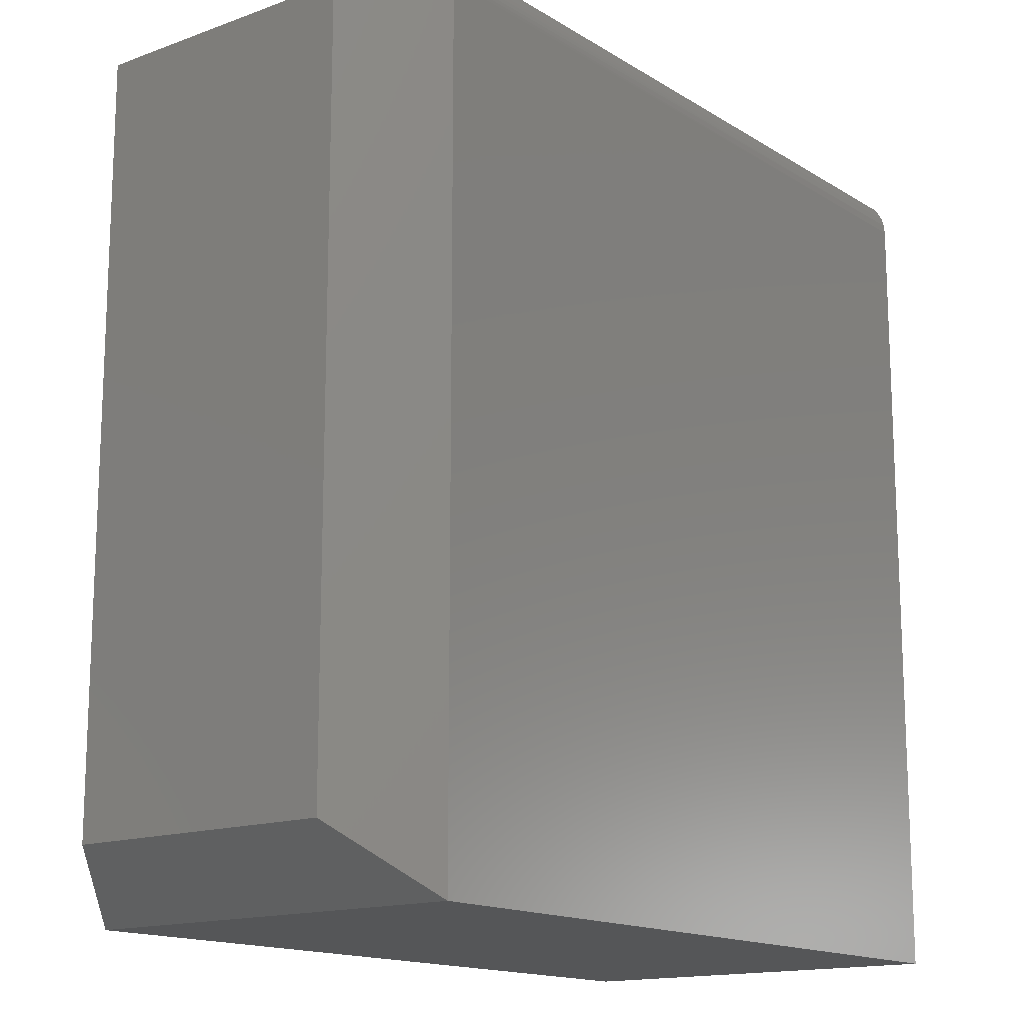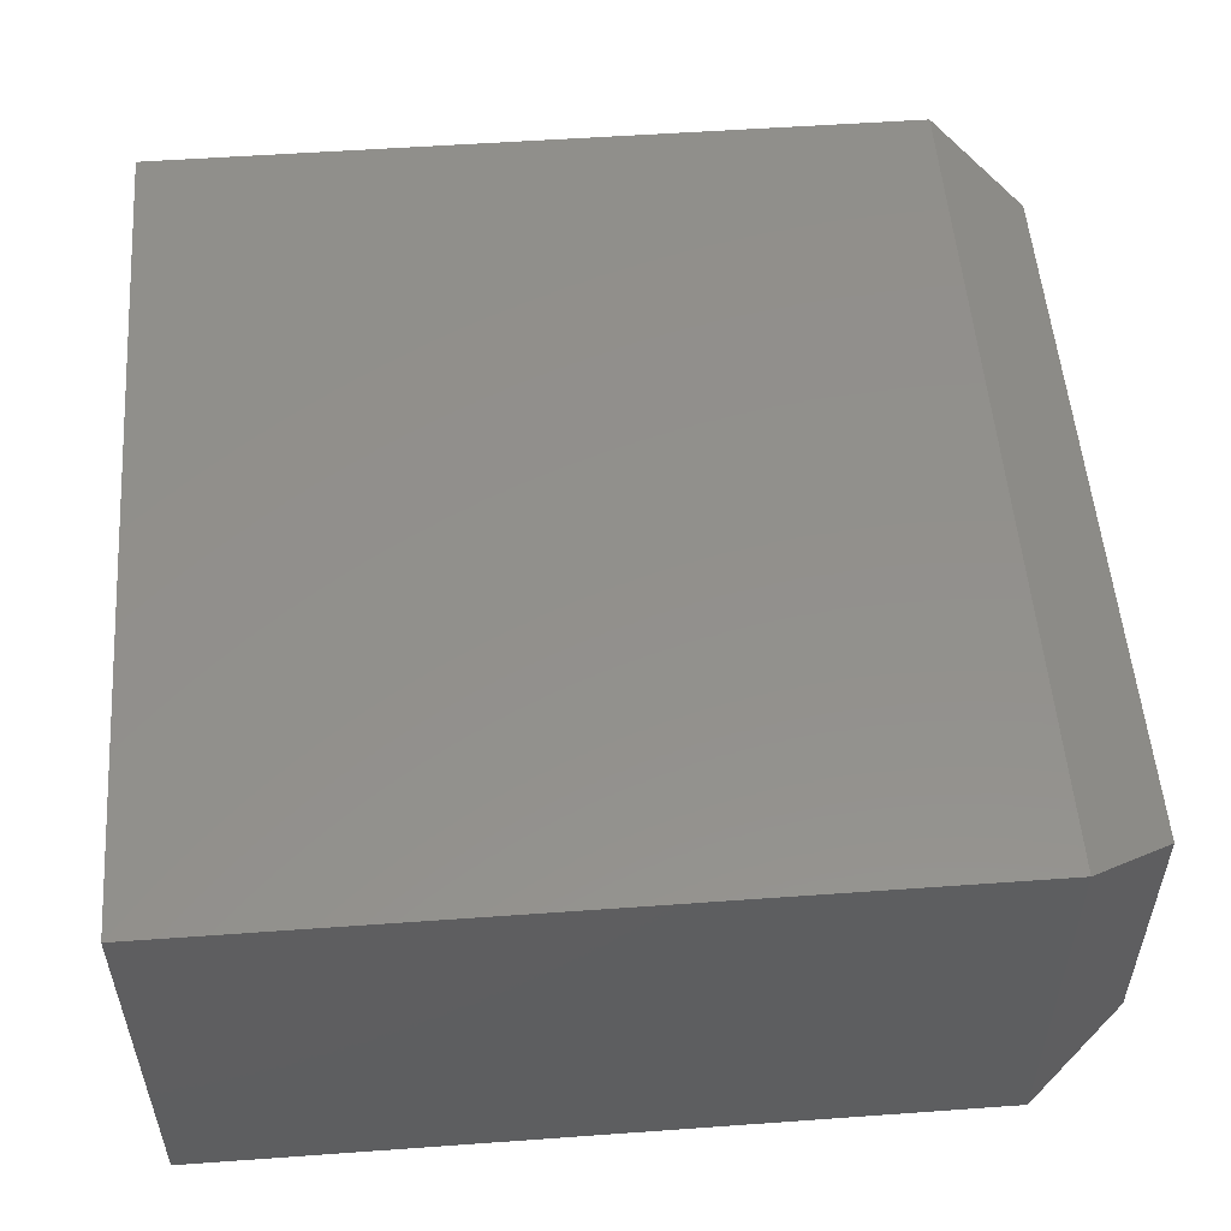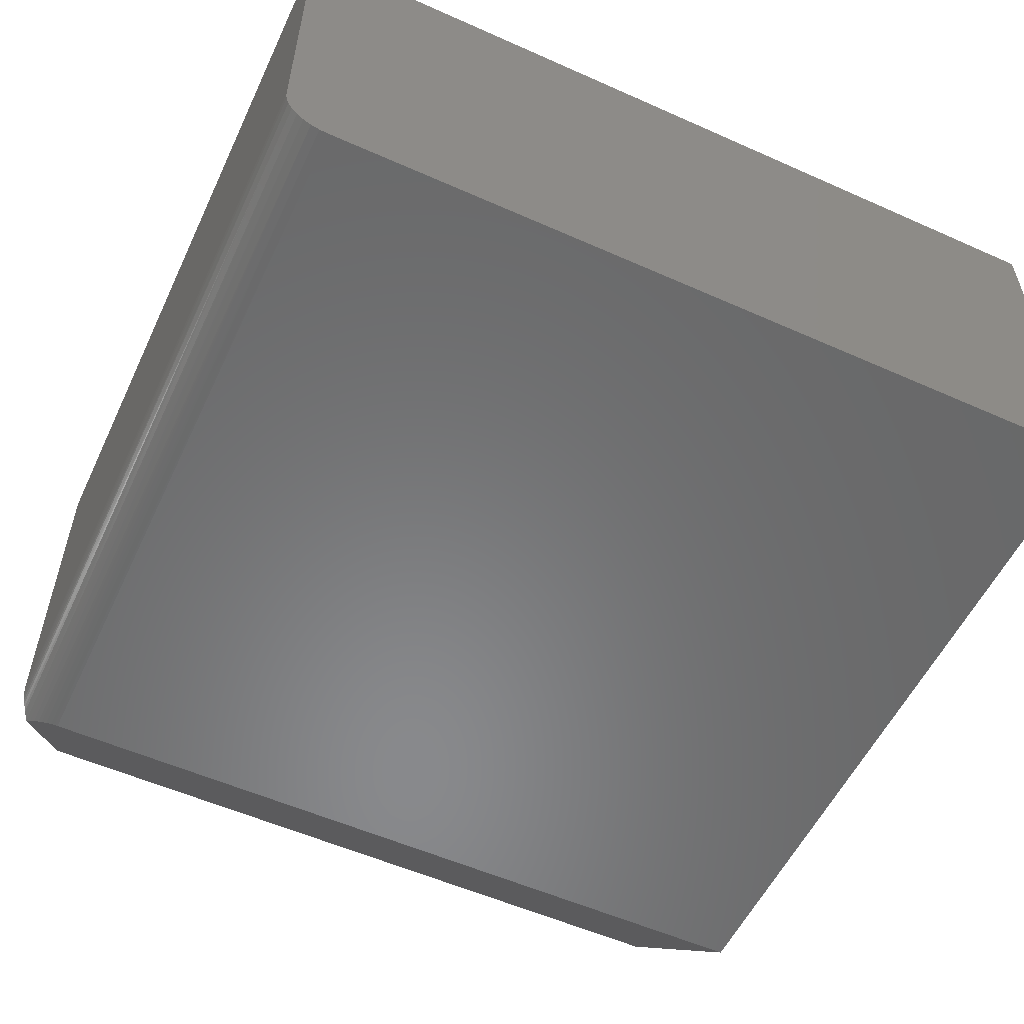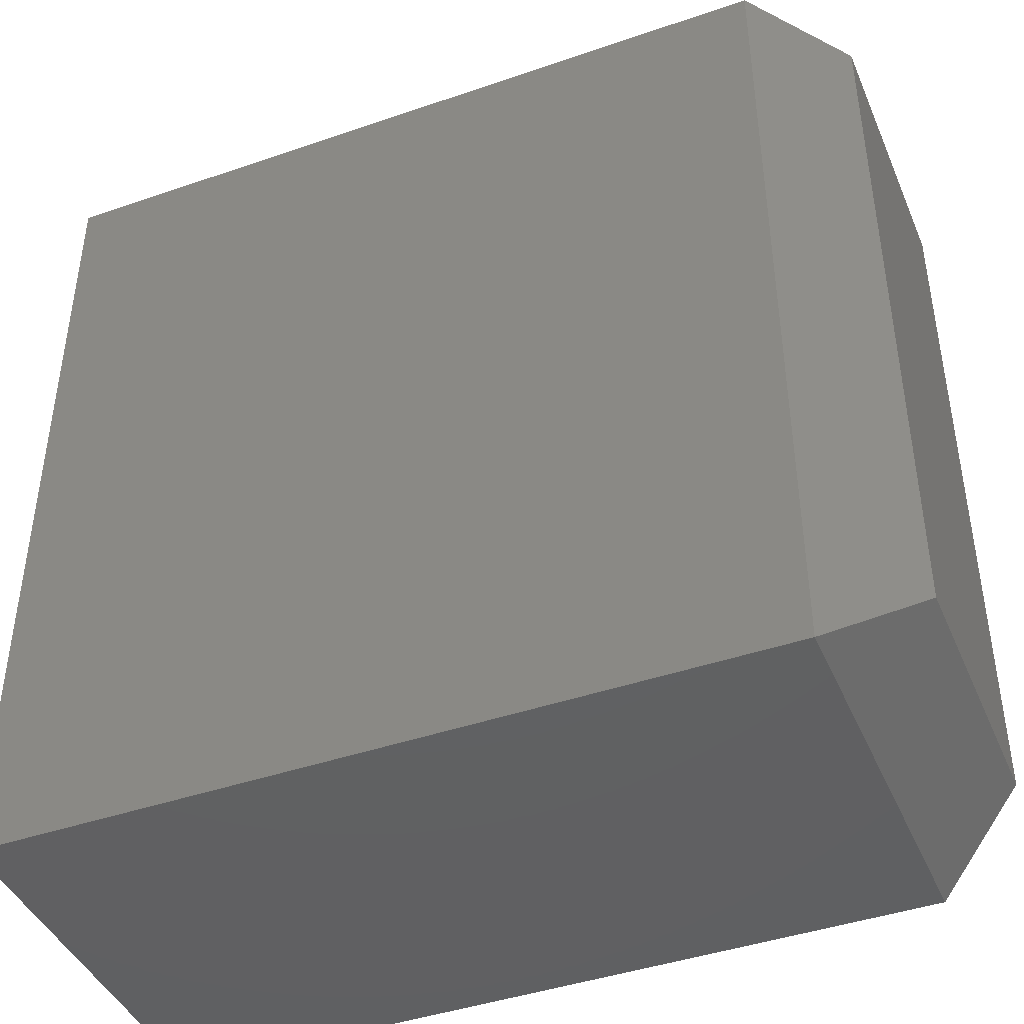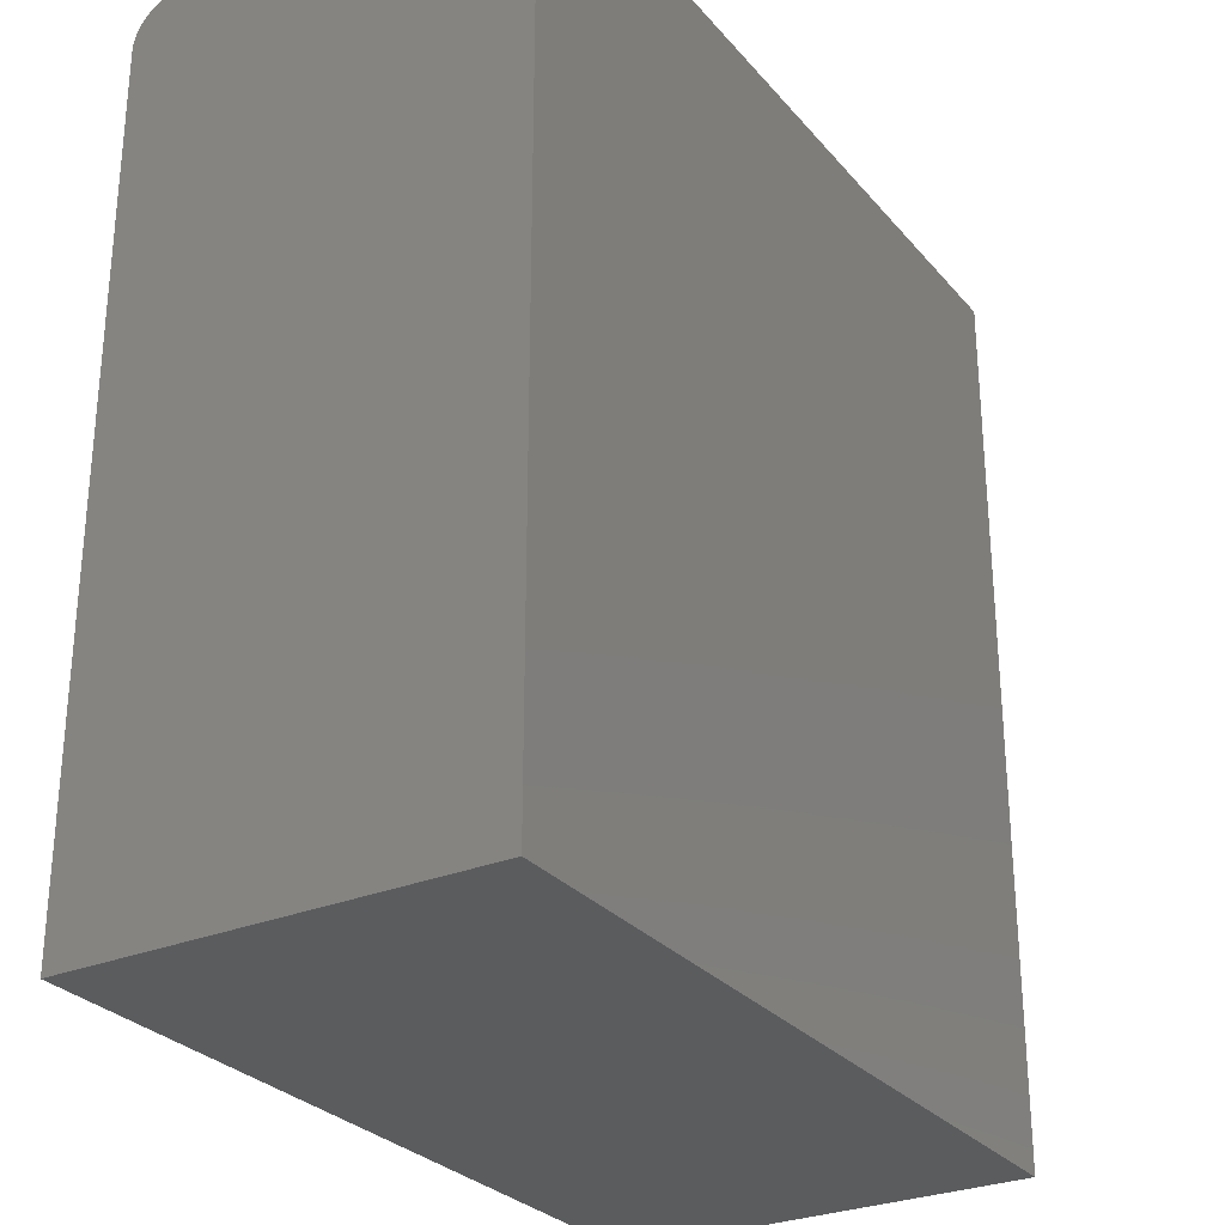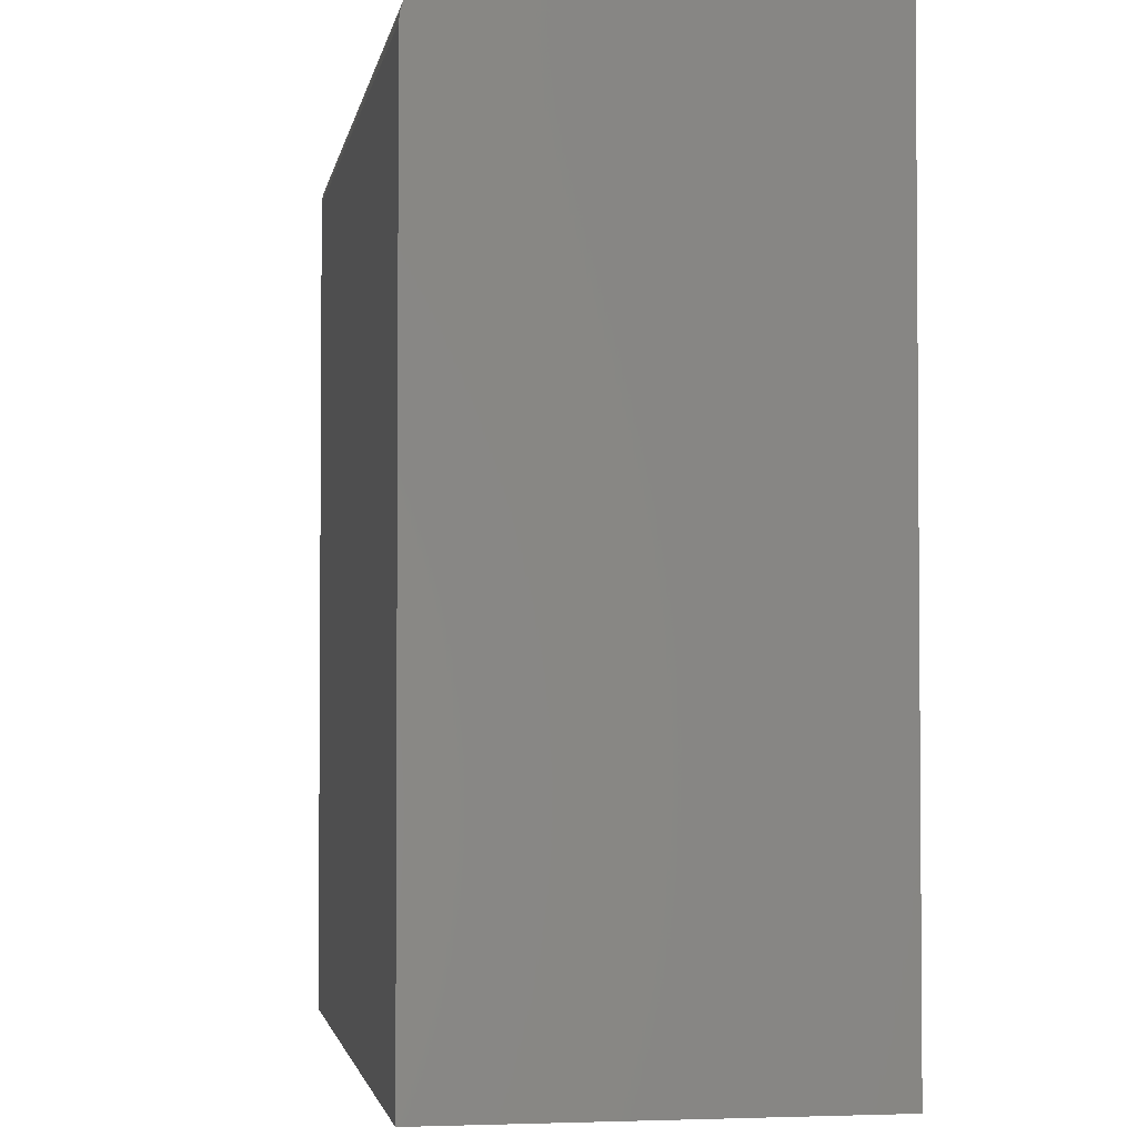
<metadata>
{"format":"stl","ext":"stl","renderer":"f3d","projection":"perspective","resolution":1024,"background":"white","views":[{"elev":-15.1,"azim":127.9,"up":"+Y"},{"elev":53.4,"azim":-4.4,"up":"+Z"},{"elev":-55.5,"azim":-115.1,"up":"+Z"},{"elev":-43.2,"azim":22.2,"up":"+Y"},{"elev":-28.5,"azim":-58.2,"up":"+Y"},{"elev":-2.7,"azim":-99.4,"up":"+Y"}]}
</metadata>
<code>
# stl→obj: 36 verts, 68 faces
v 0.75 0.6406 0.1094
v 0.75 -0.6406 0.1094
v 0.5938 -0.75 0
v 0.5938 0.6719 0
v 0.5941 0.6781 0.0002448
v 0.5951 0.6841 0.0009658
v 0.598 0.6931 0.002946
v 0.6022 0.7017 0.005923
v 0.6057 0.707 0.008365
v 0.612 0.7146 0.01274
v 0.6189 0.7213 0.01763
v 0.6264 0.7271 0.02289
v 0.6146 0.7354 0.03267
v 0.6098 0.7388 0.0378
v 0.6053 0.7419 0.04345
v 0.6014 0.7446 0.04962
v 0.5984 0.7468 0.05592
v 0.5953 0.7489 0.0653
v 0.594 0.7499 0.07332
v 0.5938 0.75 0.07812
v 0.5938 0.75 0.6953
v 0.75 0.6406 0.5859
v -0.75 -0.75 0
v -0.75 0.6719 0
v -0.75 0.75 0.6953
v -0.75 0.75 0.07812
v -0.75 0.7485 0.06288
v -0.75 -0.75 0.6953
v -0.75 0.7441 0.04823
v -0.75 0.7368 0.03472
v -0.75 0.7271 0.02288
v -0.75 0.7153 0.01317
v -0.75 0.7018 0.005947
v -0.75 0.6871 0.001501
v 0.5938 -0.75 0.6953
v 0.75 -0.6406 0.5859
f 1 2 3
f 1 3 4
f 1 4 5
f 1 5 6
f 1 6 7
f 1 7 8
f 1 8 9
f 1 9 10
f 1 10 11
f 1 11 12
f 1 12 13
f 1 13 14
f 1 14 15
f 1 15 16
f 1 16 17
f 1 17 18
f 1 18 19
f 1 19 20
f 1 20 21
f 1 21 22
f 23 24 3
f 3 24 4
f 21 20 25
f 25 20 26
f 26 27 25
f 24 23 28
f 24 28 25
f 24 25 27
f 24 27 29
f 24 29 30
f 24 30 31
f 24 31 32
f 24 32 33
f 24 33 34
f 26 19 27
f 26 20 19
f 24 5 4
f 24 34 5
f 34 6 5
f 7 6 34
f 34 33 7
f 7 33 8
f 9 8 33
f 33 32 9
f 9 32 10
f 11 10 32
f 32 31 11
f 12 11 31
f 15 29 16
f 17 16 29
f 29 27 17
f 17 27 18
f 18 27 19
f 30 29 15
f 30 15 14
f 30 14 13
f 30 13 12
f 30 12 31
f 28 35 25
f 25 35 21
f 36 2 22
f 22 2 1
f 28 23 35
f 35 23 3
f 35 3 36
f 36 3 2
f 21 35 22
f 22 35 36

</code>
